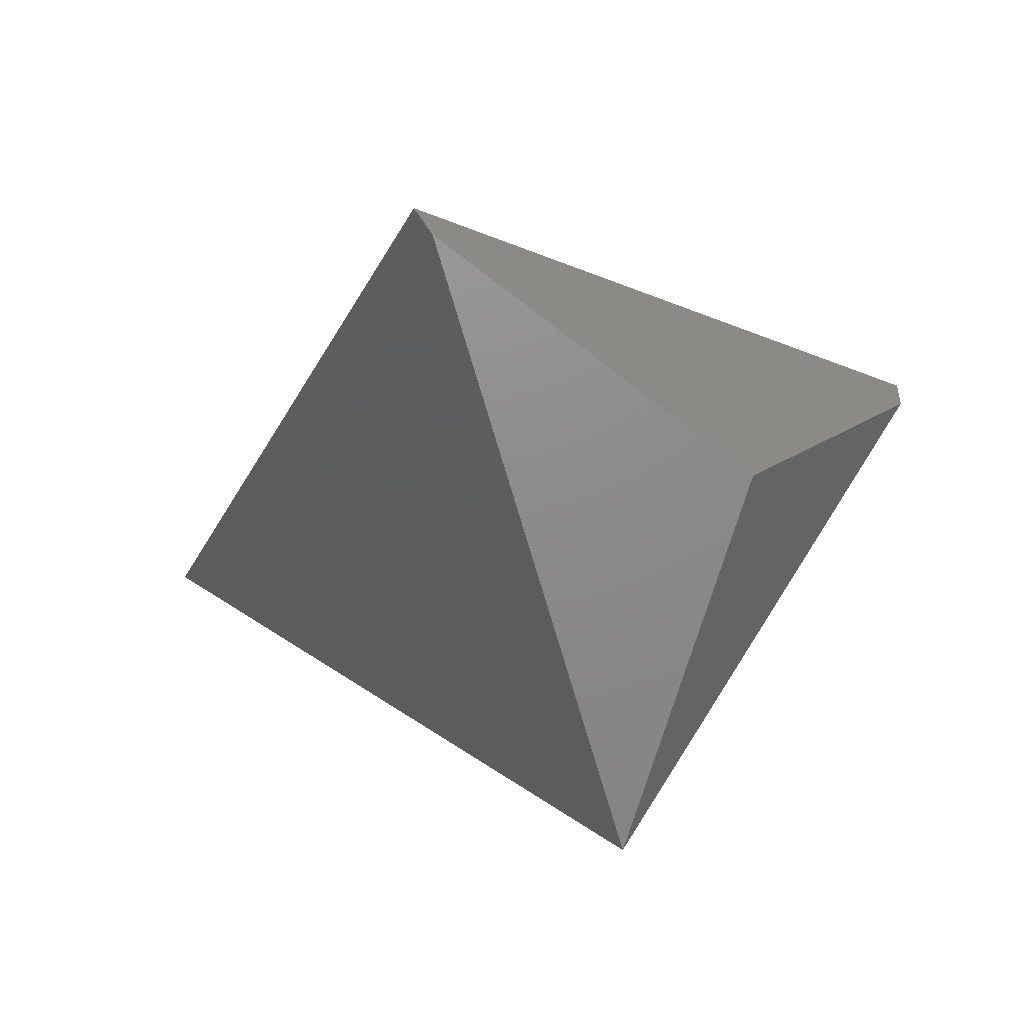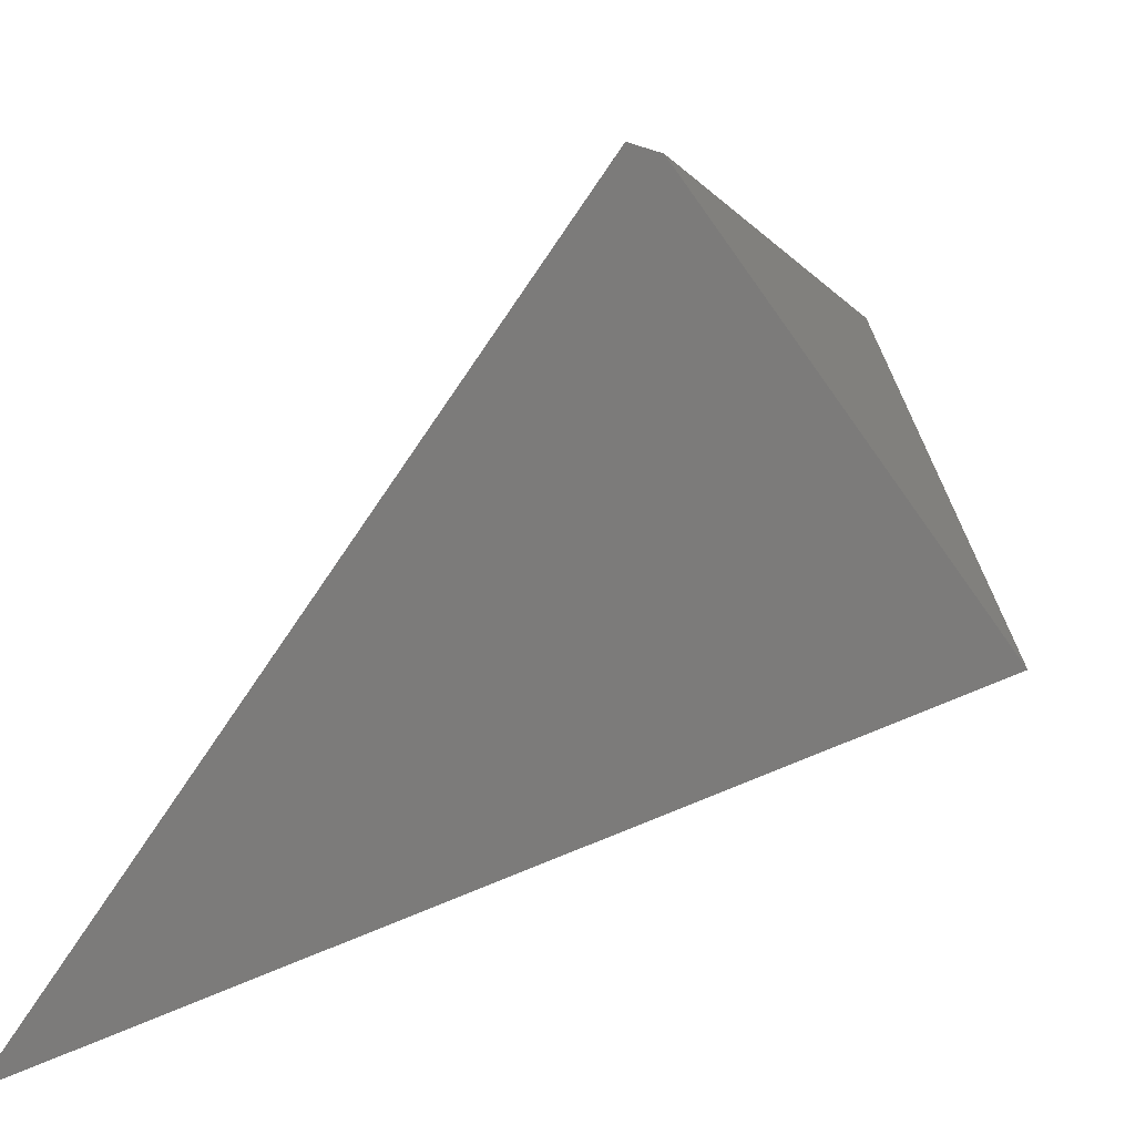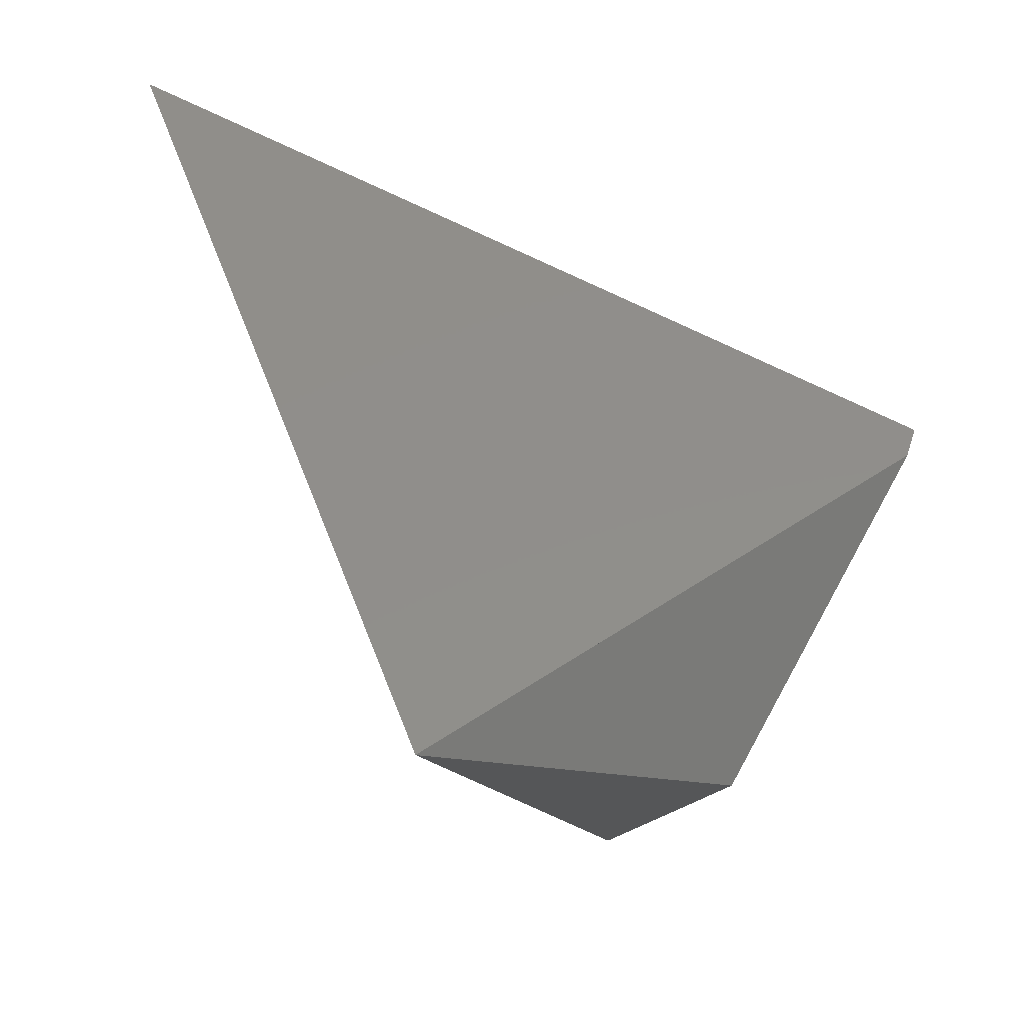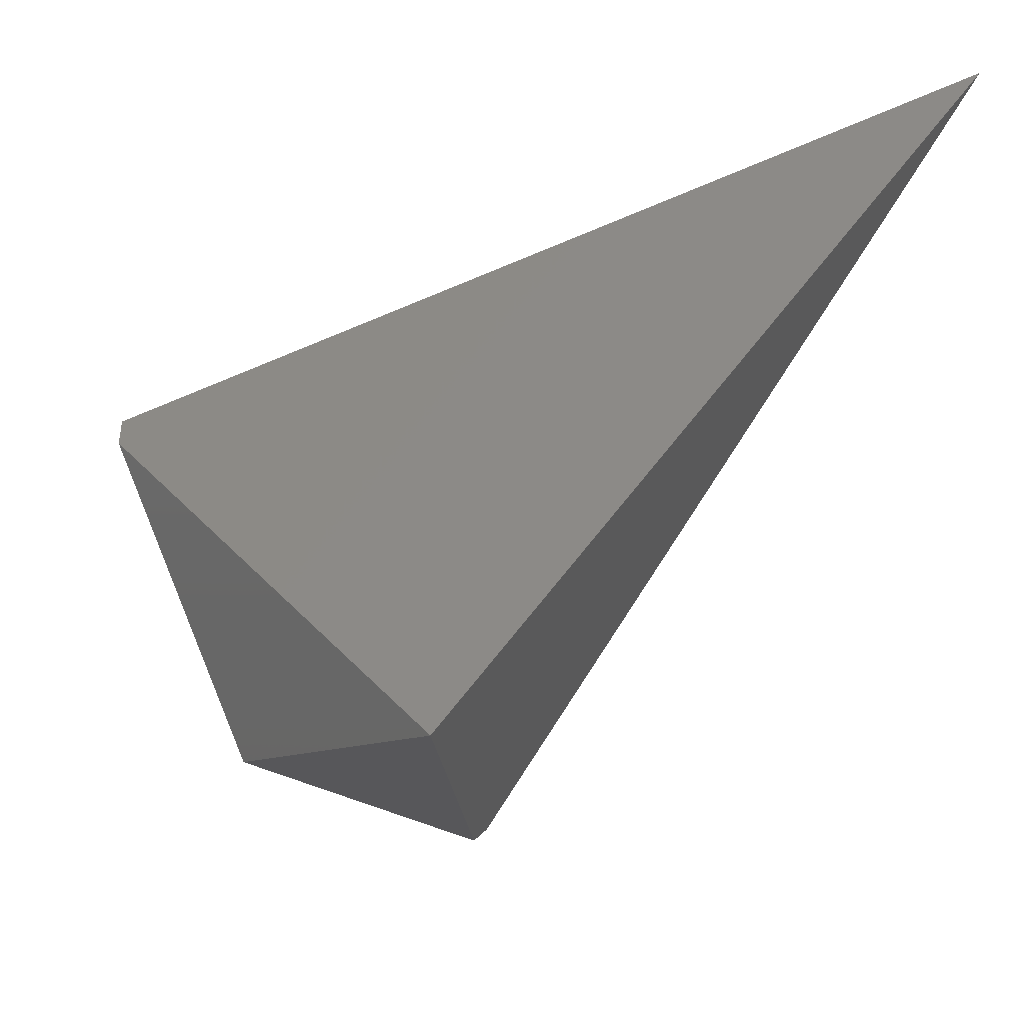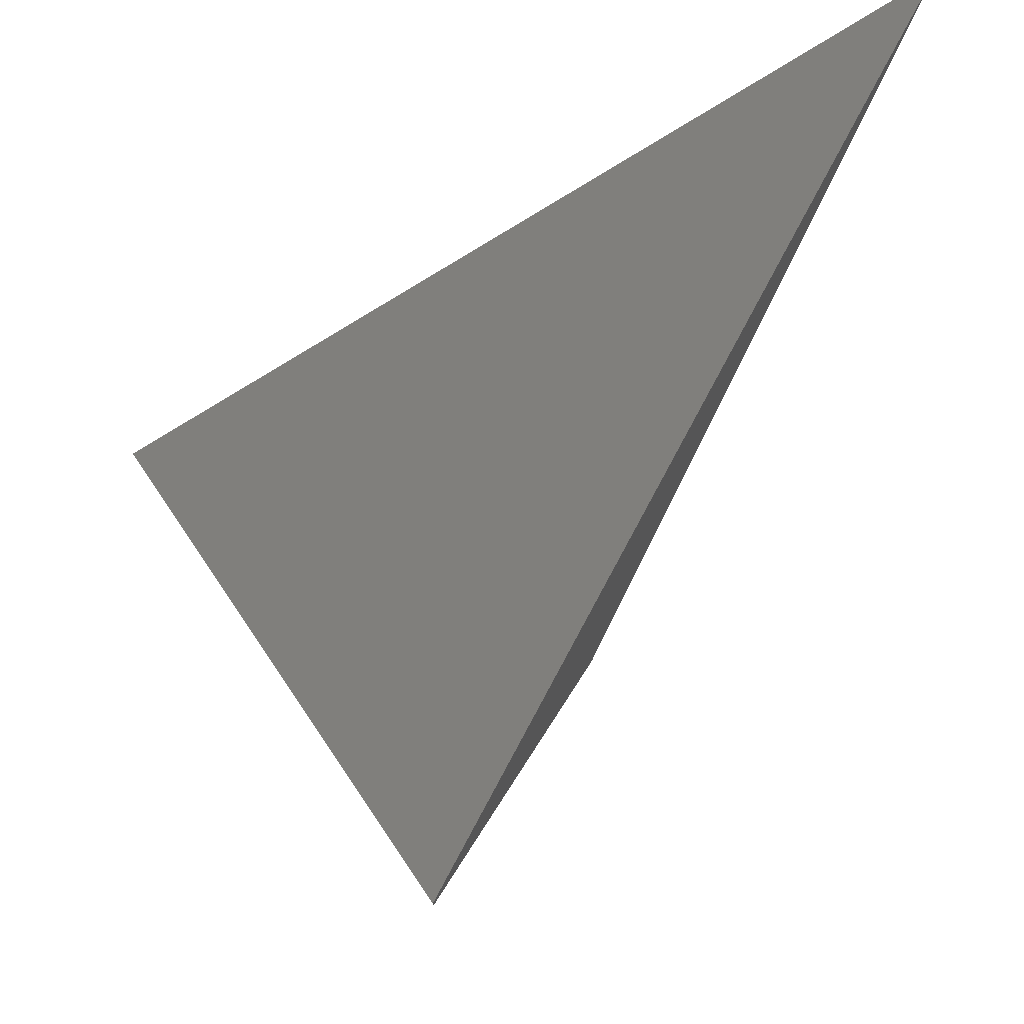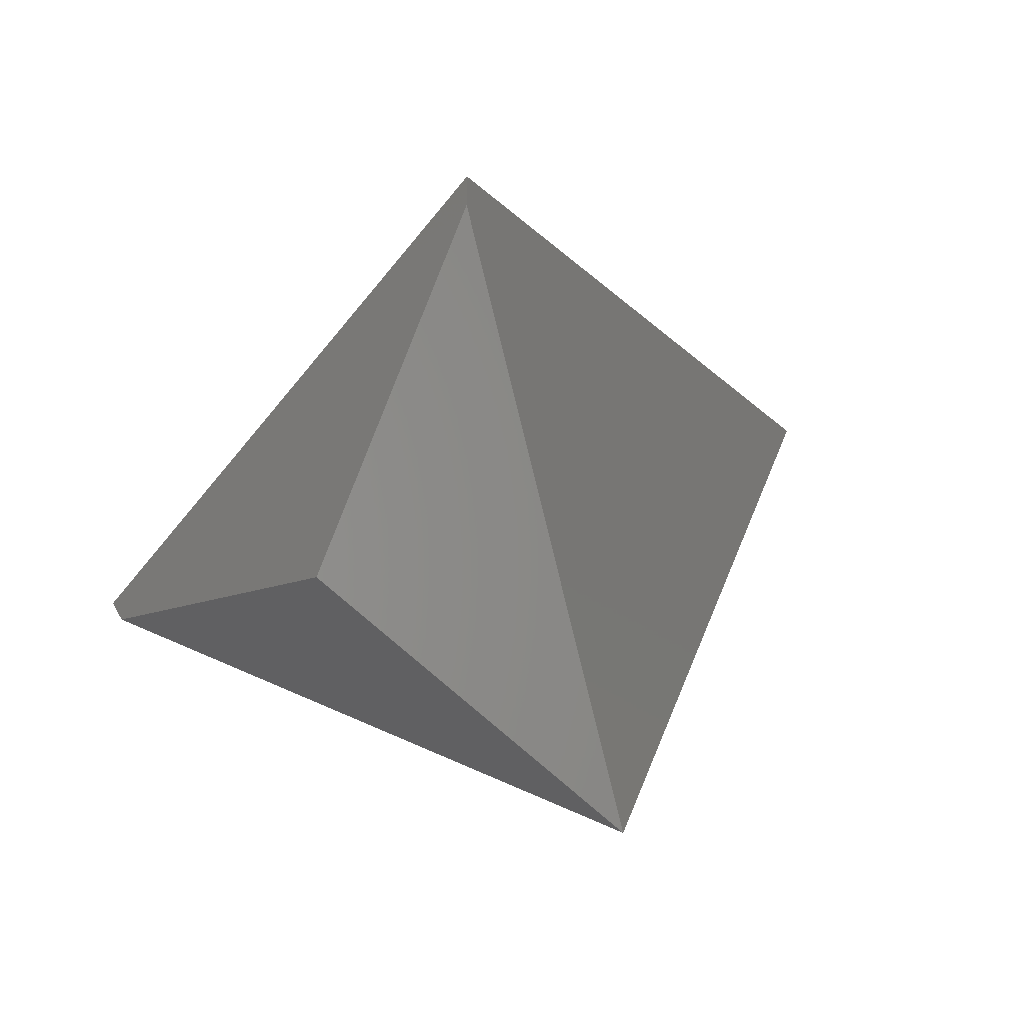
<metadata>
{"format":"stl","ext":"stl","renderer":"f3d","projection":"perspective","resolution":1024,"background":"white","views":[{"elev":-54.2,"azim":179.0,"up":"+Z"},{"elev":14.6,"azim":108.1,"up":"+Y"},{"elev":-73.7,"azim":91.7,"up":"+Z"},{"elev":-46.2,"azim":-17.5,"up":"+Z"},{"elev":79.1,"azim":-92.5,"up":"+Z"},{"elev":-32.6,"azim":-97.4,"up":"+Z"}]}
</metadata>
<code>
# stl→obj: 19 verts, 138 faces
v -0.593 0.6026 -0.6276
v -0.6026 0.5776 -0.643
v -0.618 0.618 -0.618
v -0.5752 0.6445 -0.5987
v -0.618 0.618 -0.5824
v -0.5776 0.643 -0.6026
v -0.5867 0.6192 -0.6173
v -0.5784 0.6409 -0.6039
v -0.5649 0.6173 -0.582
v -0.5585 0.6004 -0.5716
v -0.5584 0.6003 -0.5716
v -0.5649 0.6174 -0.582
v -0.643 0.6026 -0.573
v -0.643 0.6026 -0.5776
v -0.618 0.5871 -0.618
v -0.6412 0.6014 -0.5723
v -0.6393 0.6003 -0.5716
v -0.5786 0.5628 -0.5486
v -0.5337 0.5351 -0.5316
f 1 2 3
f 1 2 2
f 4 5 3
f 3 6 4
f 4 6 2
f 1 7 3
f 1 7 2
f 8 7 3
f 8 7 2
f 8 6 3
f 8 6 2
f 9 10 2
f 10 11 2
f 4 12 5
f 4 12 2
f 12 9 5
f 12 9 2
f 13 5 3
f 3 14 13
f 13 14 14
f 14 15 3
f 14 15 14
f 2 2 3
f 3 2 15
f 15 2 14
f 2 2 2
f 2 2 14
f 2 2 2
f 2 2 2
f 2 2 2
f 2 2 2
f 2 2 14
f 2 2 2
f 2 2 14
f 2 2 2
f 2 2 14
f 2 2 2
f 2 2 14
f 2 2 2
f 2 2 14
f 2 2 2
f 2 2 14
f 2 2 2
f 2 2 14
f 2 2 2
f 2 2 14
f 2 2 2
f 2 2 14
f 2 2 2
f 2 2 14
f 2 2 2
f 2 2 14
f 2 2 2
f 2 2 14
f 2 2 2
f 2 2 14
f 2 2 2
f 2 2 14
f 2 2 2
f 2 2 14
f 2 2 2
f 2 2 14
f 2 2 2
f 2 2 14
f 16 9 5
f 5 16 13
f 13 16 14
f 17 10 9
f 9 16 17
f 17 16 14
f 17 10 11
f 11 17 17
f 17 17 14
f 17 18 11
f 17 18 14
f 19 18 11
f 19 18 14
f 19 11 2
f 2 2 19
f 19 2 14
f 2 2 2
f 2 2 14
f 2 2 2
f 2 2 14
f 2 2 2
f 2 2 14
f 2 2 2
f 2 2 14
f 2 2 2
f 2 2 14
f 2 2 2
f 2 2 14
f 2 2 2
f 2 2 14
f 2 2 2
f 2 2 14
f 2 2 2
f 2 2 14
f 2 2 2
f 2 2 14
f 2 2 2
f 2 2 14
f 2 2 2
f 2 2 14
f 2 2 2
f 2 2 14
f 2 2 2
f 2 2 14
f 2 2 2
f 2 2 14
f 2 2 2
f 2 2 14
f 2 2 2
f 2 2 14
f 2 2 2
f 2 2 14
f 2 2 2
f 2 2 14
f 2 2 2
f 2 2 14
f 2 2 2
f 2 2 14
f 2 2 2
f 2 2 14
f 2 2 2
f 2 2 14
f 2 2 2
f 2 2 14
f 2 2 2
f 2 2 14
f 2 2 2
f 2 2 14
f 2 2 2
f 2 2 14
f 2 2 2
f 2 2 14
f 2 2 2
f 2 2 14

</code>
